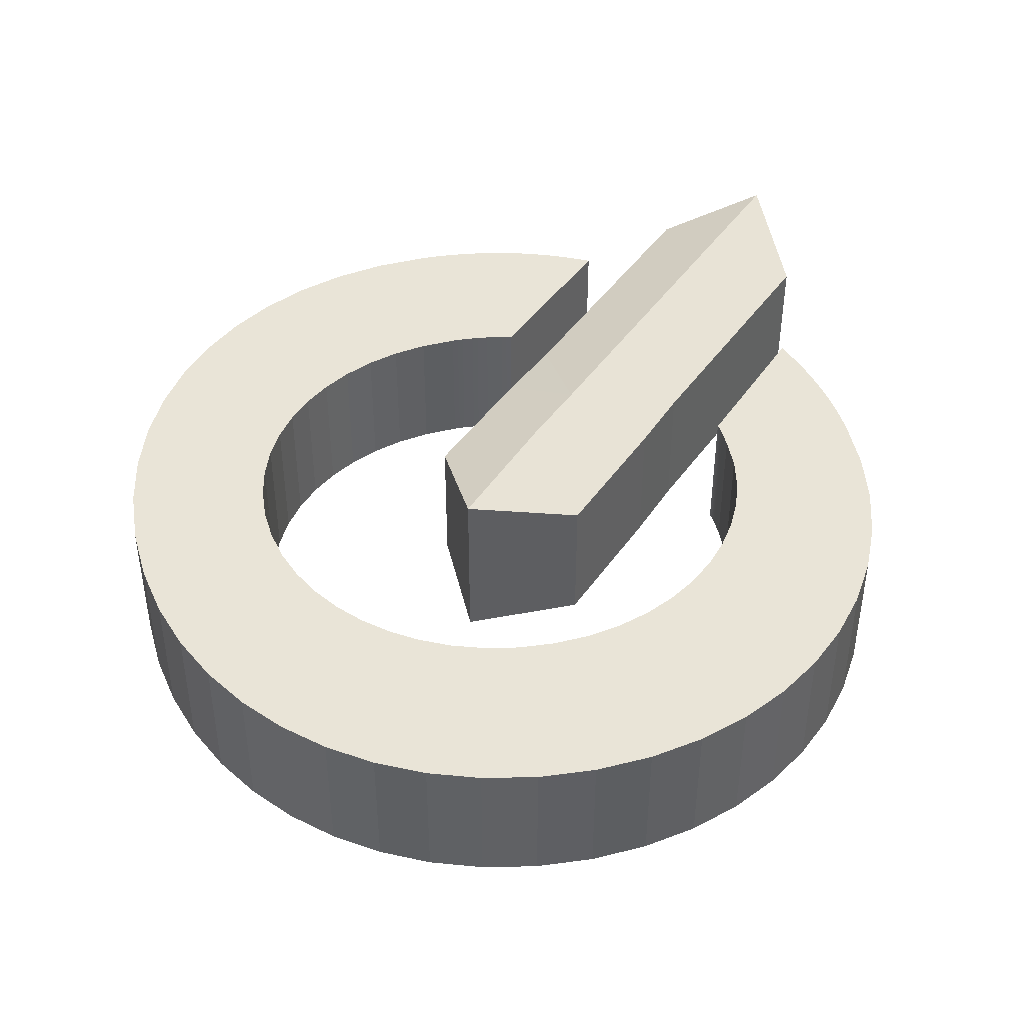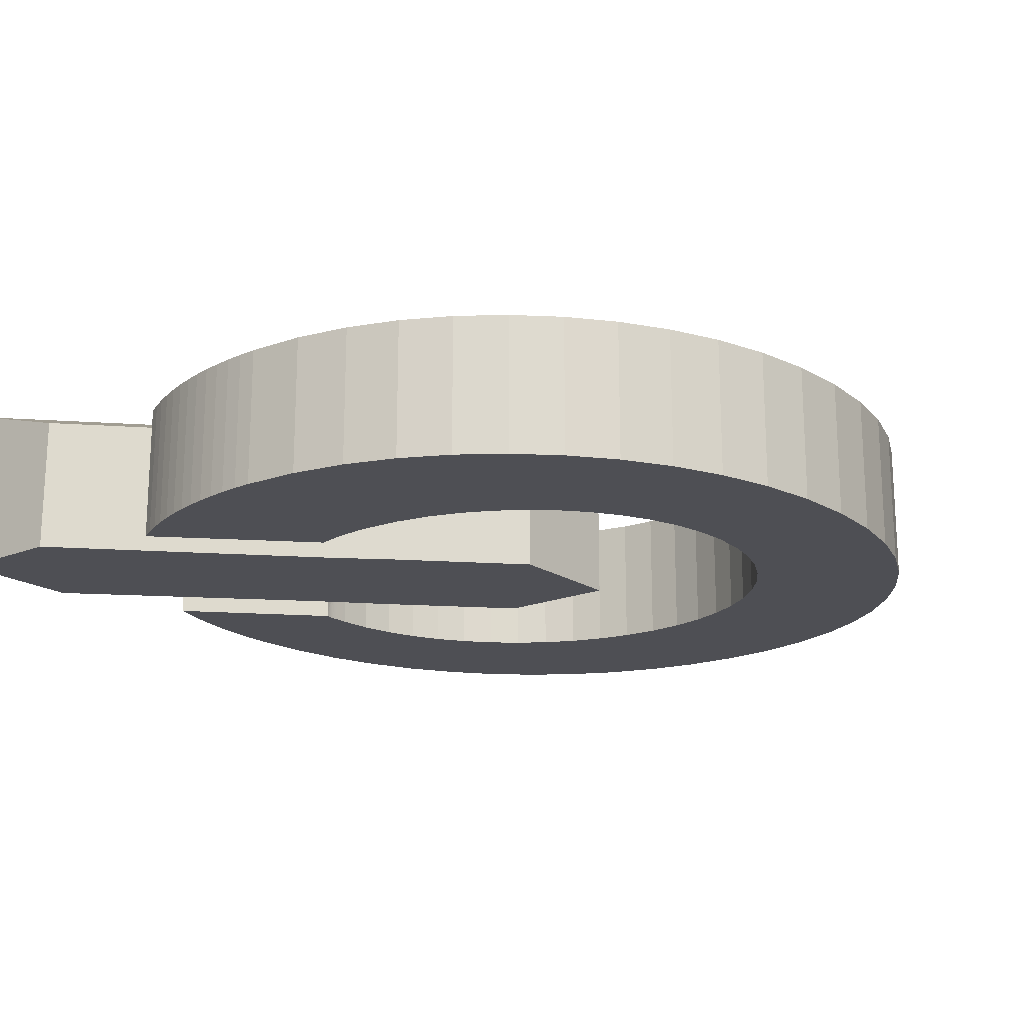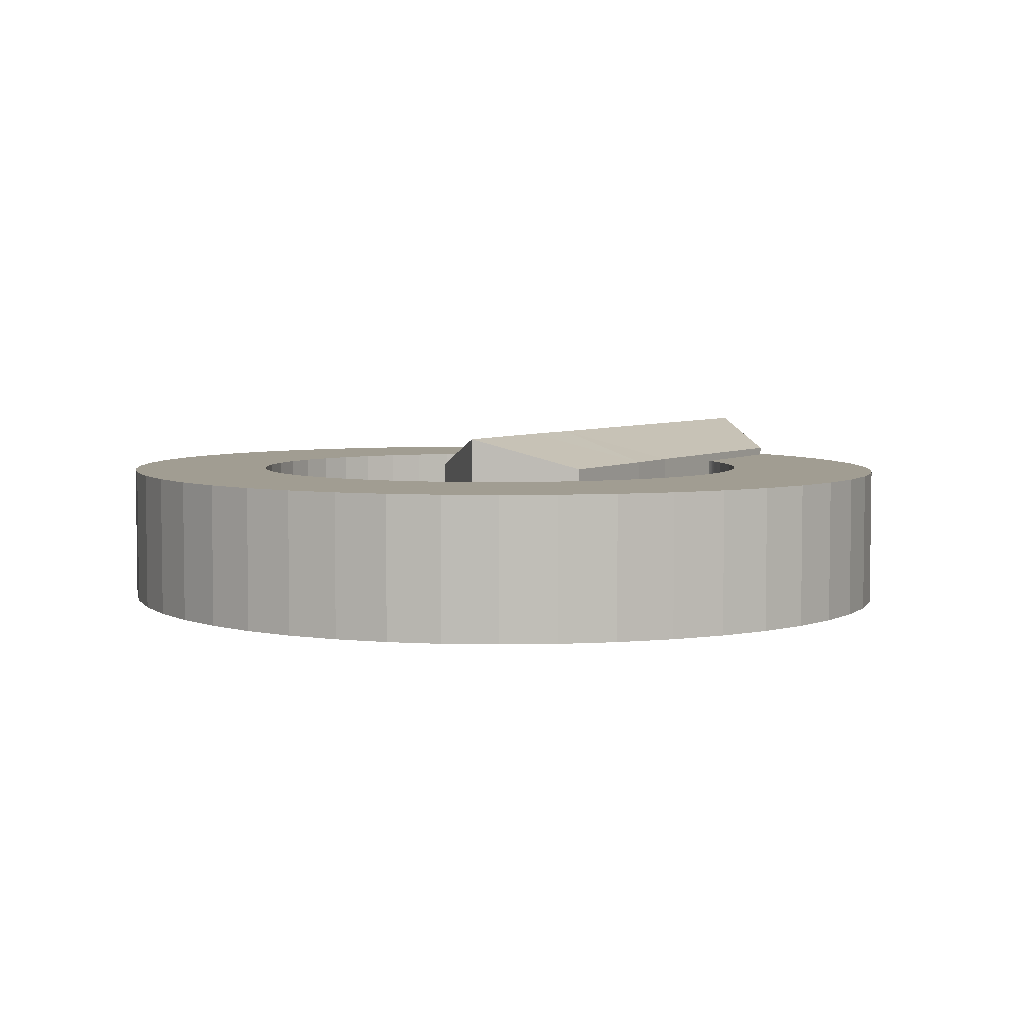
<metadata>
{"format":"obj","ext":"obj","renderer":"f3d","projection":"perspective","resolution":1024,"background":"white","views":[{"elev":42.8,"azim":-102.9,"up":"+Y"},{"elev":-18.3,"azim":128.1,"up":"+Y"},{"elev":4.8,"azim":-105.2,"up":"+Y"}]}
</metadata>
<code>
o Curve.006_Mesh
v 0.03805 -0.003554 0.3016
v 0.03587 -0.003554 0.302
v 0.03379 -0.003554 0.3023
v 0.03175 -0.003554 0.3025
v 0.02965 -0.003554 0.3027
v 0.02742 -0.003554 0.3028
v 0.02499 -0.003554 0.3029
v 0.02227 -0.003554 0.3029
v 0.01919 -0.003554 0.3029
v 0.01568 -0.003554 0.3028
v 0.01165 -0.003554 0.3028
v 0.007035 -0.003554 0.3028
v 0.001746 -0.003554 0.3028
v -0.0381 -0.003554 0.3001
v -0.07655 -0.003554 0.2921
v -0.1132 -0.003554 0.2793
v -0.1477 -0.003554 0.2619
v -0.1796 -0.003554 0.2403
v -0.2085 -0.003554 0.2148
v -0.234 -0.003554 0.1856
v -0.2558 -0.003554 0.1532
v -0.2734 -0.003554 0.1179
v -0.2865 -0.003554 0.07996
v -0.2946 -0.003554 0.03971
v -0.2974 -0.003554 -0.0025
v -0.2947 -0.003554 -0.04465
v -0.2866 -0.003554 -0.08474
v -0.2736 -0.003554 -0.1225
v -0.2561 -0.003554 -0.1575
v -0.2345 -0.003554 -0.1895
v -0.209 -0.003554 -0.2183
v -0.1802 -0.003554 -0.2435
v -0.1483 -0.003554 -0.2648
v -0.1138 -0.003554 -0.2818
v -0.07708 -0.003554 -0.2944
v -0.03842 -0.003554 -0.3022
v 0.001746 -0.003554 -0.3048
v 0.04179 -0.003554 -0.3022
v 0.08012 -0.003554 -0.2944
v 0.1164 -0.003554 -0.2818
v 0.1503 -0.003554 -0.2647
v 0.1814 -0.003554 -0.2435
v 0.2095 -0.003554 -0.2183
v 0.2342 -0.003554 -0.1895
v 0.2552 -0.003554 -0.1575
v 0.272 -0.003554 -0.1224
v 0.2845 -0.003554 -0.08474
v 0.2922 -0.003554 -0.04465
v 0.2949 -0.003554 -0.0025
v 0.2948 -0.003554 0.004487
v 0.2946 -0.003554 0.01143
v 0.2942 -0.003554 0.01832
v 0.2937 -0.003554 0.02516
v 0.2931 -0.003554 0.03196
v 0.2923 -0.003554 0.03871
v 0.2914 -0.003554 0.0454
v 0.2904 -0.003554 0.05204
v 0.2892 -0.003554 0.05863
v 0.2879 -0.003554 0.06516
v 0.2865 -0.003554 0.07163
v 0.2849 -0.003554 0.07805
v 0.2869 -0.003554 0.08004
v 0.2926 -0.003554 0.08567
v 0.3013 -0.003554 0.09441
v 0.3127 -0.003554 0.1058
v 0.3261 -0.003554 0.1192
v 0.3411 -0.003554 0.1342
v 0.3571 -0.003554 0.1502
v 0.3736 -0.003554 0.1667
v 0.3902 -0.003554 0.1832
v 0.4062 -0.003554 0.1993
v 0.4212 -0.003554 0.2142
v 0.4346 -0.003554 0.2277
v 0.4439 -0.003554 0.2105
v 0.4524 -0.003554 0.193
v 0.4603 -0.003554 0.175
v 0.4673 -0.003554 0.1566
v 0.4736 -0.003554 0.1378
v 0.4791 -0.003554 0.1186
v 0.4838 -0.003554 0.09903
v 0.4877 -0.003554 0.07913
v 0.4908 -0.003554 0.0589
v 0.493 -0.003554 0.03835
v 0.4943 -0.003554 0.0175
v 0.4948 -0.003554 -0.003646
v 0.4904 -0.003554 -0.06859
v 0.4777 -0.003554 -0.1303
v 0.4572 -0.003554 -0.1883
v 0.4293 -0.003554 -0.2421
v 0.3945 -0.003554 -0.2914
v 0.3532 -0.003554 -0.3355
v 0.3061 -0.003554 -0.3741
v 0.2536 -0.003554 -0.4068
v 0.1961 -0.003554 -0.4329
v 0.1341 -0.003554 -0.4522
v 0.06815 -0.003554 -0.4641
v -0.001268 -0.003554 -0.4682
v -0.07039 -0.003554 -0.4641
v -0.1361 -0.003554 -0.4523
v -0.1978 -0.003554 -0.4331
v -0.2552 -0.003554 -0.4071
v -0.3076 -0.003554 -0.3745
v -0.3546 -0.003554 -0.336
v -0.3958 -0.003554 -0.2919
v -0.4306 -0.003554 -0.2427
v -0.4585 -0.003554 -0.1889
v -0.479 -0.003554 -0.1308
v -0.4917 -0.003554 -0.06887
v -0.496 -0.003554 -0.003654
v -0.4917 -0.003554 0.06194
v -0.479 -0.003554 0.1243
v -0.4585 -0.003554 0.1829
v -0.4306 -0.003554 0.2373
v -0.3958 -0.003554 0.2871
v -0.3547 -0.003554 0.3318
v -0.3076 -0.003554 0.3709
v -0.2552 -0.003554 0.4039
v -0.1978 -0.003554 0.4304
v -0.1361 -0.003554 0.4499
v -0.0704 -0.003554 0.462
v -0.001275 -0.003554 0.4661
v 0.01653 -0.003554 0.4659
v 0.03353 -0.003554 0.4652
v 0.04981 -0.003554 0.464
v 0.06544 -0.003554 0.4625
v 0.0805 -0.003554 0.4605
v 0.0951 -0.003554 0.4582
v 0.1093 -0.003554 0.4555
v 0.1232 -0.003554 0.4524
v 0.1368 -0.003554 0.449
v 0.1503 -0.003554 0.4453
v 0.1638 -0.003554 0.4413
v 0.1773 -0.003554 0.437
v 0.1745 -0.003554 0.4343
v 0.167 -0.003554 0.4269
v 0.1555 -0.003554 0.4158
v 0.1412 -0.003554 0.4019
v 0.1249 -0.003554 0.386
v 0.1077 -0.003554 0.3693
v 0.09041 -0.003554 0.3525
v 0.07414 -0.003554 0.3367
v 0.0598 -0.003554 0.3227
v 0.04836 -0.003554 0.3116
v 0.04079 -0.003554 0.3042
v 0.03805 0.1565 0.3016
v 0.03587 0.1565 0.302
v 0.03379 0.1565 0.3023
v 0.03175 0.1565 0.3025
v 0.02965 0.1565 0.3027
v 0.02742 0.1565 0.3028
v 0.02499 0.1565 0.3029
v 0.02227 0.1565 0.3029
v 0.01919 0.1565 0.3029
v 0.01568 0.1565 0.3028
v 0.01165 0.1565 0.3028
v 0.007035 0.1565 0.3028
v 0.001746 0.1565 0.3028
v -0.0381 0.1565 0.3001
v -0.07655 0.1565 0.2921
v -0.1132 0.1565 0.2793
v -0.1477 0.1565 0.2619
v -0.1796 0.1565 0.2403
v -0.2085 0.1565 0.2148
v -0.234 0.1565 0.1856
v -0.2558 0.1565 0.1532
v -0.2734 0.1565 0.1179
v -0.2865 0.1565 0.07996
v -0.2946 0.1565 0.03971
v -0.2974 0.1565 -0.0025
v -0.2947 0.1565 -0.04465
v -0.2866 0.1565 -0.08474
v -0.2736 0.1565 -0.1225
v -0.2561 0.1565 -0.1575
v -0.2345 0.1565 -0.1895
v -0.209 0.1565 -0.2183
v -0.1802 0.1565 -0.2435
v -0.1483 0.1565 -0.2648
v -0.1138 0.1565 -0.2818
v -0.07708 0.1565 -0.2944
v -0.03842 0.1565 -0.3022
v 0.001746 0.1565 -0.3048
v 0.04179 0.1565 -0.3022
v 0.08012 0.1565 -0.2944
v 0.1164 0.1565 -0.2818
v 0.1503 0.1565 -0.2647
v 0.1814 0.1565 -0.2435
v 0.2095 0.1565 -0.2183
v 0.2342 0.1565 -0.1895
v 0.2552 0.1565 -0.1575
v 0.272 0.1565 -0.1224
v 0.2845 0.1565 -0.08474
v 0.2922 0.1565 -0.04465
v 0.2949 0.1565 -0.0025
v 0.2948 0.1565 0.004487
v 0.2946 0.1565 0.01143
v 0.2942 0.1565 0.01832
v 0.2937 0.1565 0.02516
v 0.2931 0.1565 0.03196
v 0.2923 0.1565 0.03871
v 0.2914 0.1565 0.0454
v 0.2904 0.1565 0.05204
v 0.2892 0.1565 0.05863
v 0.2879 0.1565 0.06516
v 0.2865 0.1565 0.07163
v 0.2849 0.1565 0.07805
v 0.2869 0.1565 0.08004
v 0.2926 0.1565 0.08567
v 0.3013 0.1565 0.09441
v 0.3127 0.1565 0.1058
v 0.3261 0.1565 0.1192
v 0.3411 0.1565 0.1342
v 0.3571 0.1565 0.1502
v 0.3736 0.1565 0.1667
v 0.3902 0.1565 0.1832
v 0.4062 0.1565 0.1993
v 0.4212 0.1565 0.2142
v 0.4346 0.1565 0.2277
v 0.4439 0.1565 0.2105
v 0.4524 0.1565 0.193
v 0.4603 0.1565 0.175
v 0.4673 0.1565 0.1566
v 0.4736 0.1565 0.1378
v 0.4791 0.1565 0.1186
v 0.4838 0.1565 0.09903
v 0.4877 0.1565 0.07913
v 0.4908 0.1565 0.0589
v 0.493 0.1565 0.03835
v 0.4943 0.1565 0.0175
v 0.4948 0.1565 -0.003646
v 0.4904 0.1565 -0.06859
v 0.4777 0.1565 -0.1303
v 0.4572 0.1565 -0.1883
v 0.4293 0.1565 -0.2421
v 0.3945 0.1565 -0.2914
v 0.3532 0.1565 -0.3355
v 0.3061 0.1565 -0.3741
v 0.2536 0.1565 -0.4068
v 0.1961 0.1565 -0.4329
v 0.1341 0.1565 -0.4522
v 0.06815 0.1565 -0.4641
v -0.001268 0.1565 -0.4682
v -0.07039 0.1565 -0.4641
v -0.1361 0.1565 -0.4523
v -0.1978 0.1565 -0.4331
v -0.2552 0.1565 -0.4071
v -0.3076 0.1565 -0.3745
v -0.3546 0.1565 -0.336
v -0.3958 0.1565 -0.2919
v -0.4306 0.1565 -0.2427
v -0.4585 0.1565 -0.1889
v -0.479 0.1565 -0.1308
v -0.4917 0.1565 -0.06887
v -0.496 0.1565 -0.003654
v -0.4917 0.1565 0.06194
v -0.479 0.1565 0.1243
v -0.4585 0.1565 0.1829
v -0.4306 0.1565 0.2373
v -0.3958 0.1565 0.2871
v -0.3547 0.1565 0.3318
v -0.3076 0.1565 0.3709
v -0.2552 0.1565 0.4039
v -0.1978 0.1565 0.4304
v -0.1361 0.1565 0.4499
v -0.0704 0.1565 0.462
v -0.001275 0.1565 0.4661
v 0.01653 0.1565 0.4659
v 0.03353 0.1565 0.4652
v 0.04981 0.1565 0.464
v 0.06544 0.1565 0.4625
v 0.0805 0.1565 0.4605
v 0.0951 0.1565 0.4582
v 0.1093 0.1565 0.4555
v 0.1232 0.1565 0.4524
v 0.1368 0.1565 0.449
v 0.1503 0.1565 0.4453
v 0.1638 0.1565 0.4413
v 0.1773 0.1565 0.437
v 0.1745 0.1565 0.4343
v 0.167 0.1565 0.4269
v 0.1555 0.1565 0.4158
v 0.1412 0.1565 0.4019
v 0.1249 0.1565 0.386
v 0.1077 0.1565 0.3693
v 0.09041 0.1565 0.3525
v 0.07414 0.1565 0.3367
v 0.0598 0.1565 0.3227
v 0.04836 0.1565 0.3116
v 0.04079 0.1565 0.3042
f 98 97 96
f 99 98 96
f 99 96 95
f 100 99 95
f 100 95 94
f 101 100 94
f 101 94 93
f 102 101 93
f 102 93 92
f 103 102 92
f 103 92 91
f 104 103 91
f 104 91 37
f 37 91 90
f 104 37 36
f 38 37 90
f 104 36 35
f 39 38 90
f 104 35 34
f 40 39 90
f 105 104 34
f 40 90 89
f 105 34 33
f 41 40 89
f 105 33 32
f 42 41 89
f 105 32 31
f 43 42 89
f 106 105 31
f 43 89 88
f 106 31 30
f 44 43 88
f 106 30 29
f 45 44 88
f 107 106 29
f 45 88 87
f 107 29 28
f 46 45 87
f 108 107 28
f 46 87 86
f 108 28 27
f 47 46 86
f 108 27 26
f 48 47 86
f 109 108 26
f 48 86 85
f 109 26 25
f 49 48 85
f 110 109 25
f 49 85 84
f 110 25 24
f 50 49 84
f 51 50 84
f 52 51 84
f 52 84 83
f 53 52 83
f 54 53 83
f 55 54 83
f 55 83 82
f 56 55 82
f 110 24 23
f 57 56 82
f 58 57 82
f 59 58 82
f 59 82 81
f 111 110 23
f 60 59 81
f 61 60 81
f 62 61 81
f 62 81 80
f 111 23 22
f 63 62 80
f 64 63 80
f 65 64 80
f 65 80 79
f 66 65 79
f 111 22 21
f 66 79 78
f 67 66 78
f 112 111 21
f 68 67 78
f 68 78 77
f 69 68 77
f 112 21 20
f 69 77 76
f 70 69 76
f 70 76 75
f 113 112 20
f 71 70 75
f 113 20 19
f 71 75 74
f 72 71 74
f 72 74 73
f 113 19 18
f 114 113 18
f 114 18 17
f 114 17 16
f 114 16 15
f 115 114 15
f 115 15 14
f 115 14 13
f 2 1 144
f 3 2 144
f 4 3 144
f 5 4 144
f 6 5 144
f 115 13 12
f 115 12 11
f 7 6 144
f 115 11 10
f 115 10 9
f 8 7 144
f 115 9 8
f 115 8 144
f 115 144 143
f 115 143 142
f 115 142 141
f 116 115 141
f 116 141 140
f 116 140 139
f 116 139 138
f 117 116 138
f 117 138 137
f 117 137 136
f 118 117 136
f 118 136 135
f 118 135 134
f 119 118 134
f 119 134 133
f 119 133 132
f 119 132 131
f 119 131 130
f 119 130 129
f 120 119 129
f 120 129 128
f 120 128 127
f 120 127 126
f 120 126 125
f 121 120 125
f 121 125 124
f 121 124 123
f 121 123 122
f 242 240 241
f 243 240 242
f 243 239 240
f 244 239 243
f 244 238 239
f 245 238 244
f 245 237 238
f 246 237 245
f 246 236 237
f 247 236 246
f 247 235 236
f 248 235 247
f 248 181 235
f 181 234 235
f 248 180 181
f 182 234 181
f 248 179 180
f 183 234 182
f 248 178 179
f 184 234 183
f 249 178 248
f 184 233 234
f 249 177 178
f 185 233 184
f 249 176 177
f 186 233 185
f 249 175 176
f 187 233 186
f 250 175 249
f 187 232 233
f 250 174 175
f 188 232 187
f 250 173 174
f 189 232 188
f 251 173 250
f 189 231 232
f 251 172 173
f 190 231 189
f 252 172 251
f 190 230 231
f 252 171 172
f 191 230 190
f 252 170 171
f 192 230 191
f 253 170 252
f 192 229 230
f 253 169 170
f 193 229 192
f 254 169 253
f 193 228 229
f 254 168 169
f 194 228 193
f 195 228 194
f 196 228 195
f 196 227 228
f 197 227 196
f 198 227 197
f 199 227 198
f 199 226 227
f 200 226 199
f 254 167 168
f 201 226 200
f 202 226 201
f 203 226 202
f 203 225 226
f 255 167 254
f 204 225 203
f 205 225 204
f 206 225 205
f 206 224 225
f 255 166 167
f 207 224 206
f 208 224 207
f 209 224 208
f 209 223 224
f 210 223 209
f 255 165 166
f 210 222 223
f 211 222 210
f 256 165 255
f 212 222 211
f 212 221 222
f 213 221 212
f 256 164 165
f 213 220 221
f 214 220 213
f 214 219 220
f 257 164 256
f 215 219 214
f 257 163 164
f 215 218 219
f 216 218 215
f 216 217 218
f 257 162 163
f 258 162 257
f 258 161 162
f 258 160 161
f 258 159 160
f 259 159 258
f 259 158 159
f 259 157 158
f 146 288 145
f 147 288 146
f 148 288 147
f 149 288 148
f 150 288 149
f 259 156 157
f 259 155 156
f 151 288 150
f 259 154 155
f 259 153 154
f 152 288 151
f 259 152 153
f 259 288 152
f 259 287 288
f 259 286 287
f 259 285 286
f 260 285 259
f 260 284 285
f 260 283 284
f 260 282 283
f 261 282 260
f 261 281 282
f 261 280 281
f 262 280 261
f 262 279 280
f 262 278 279
f 263 278 262
f 263 277 278
f 263 276 277
f 263 275 276
f 263 274 275
f 263 273 274
f 264 273 263
f 264 272 273
f 264 271 272
f 264 270 271
f 264 269 270
f 265 269 264
f 265 268 269
f 265 267 268
f 265 266 267
f 137 138 282 281
f 23 24 168 167
f 53 54 198 197
f 71 72 216 215
f 93 94 238 237
f 62 63 207 206
f 17 18 162 161
f 77 78 222 221
f 107 108 252 251
f 60 61 205 204
f 78 79 223 222
f 28 29 173 172
f 96 97 241 240
f 106 107 251 250
f 34 35 179 178
f 122 123 267 266
f 131 132 276 275
f 121 122 266 265
f 19 20 164 163
f 51 52 196 195
f 1 2 146 145
f 47 48 192 191
f 133 134 278 277
f 84 85 229 228
f 135 136 280 279
f 30 31 175 174
f 2 3 147 146
f 41 42 186 185
f 8 9 153 152
f 101 102 246 245
f 54 55 199 198
f 44 45 189 188
f 67 68 212 211
f 56 57 201 200
f 74 75 219 218
f 118 119 263 262
f 95 96 240 239
f 129 130 274 273
f 103 104 248 247
f 102 103 247 246
f 104 105 249 248
f 70 71 215 214
f 116 117 261 260
f 59 60 204 203
f 125 126 270 269
f 45 46 190 189
f 115 116 260 259
f 72 73 217 216
f 4 5 149 148
f 22 23 167 166
f 69 70 214 213
f 130 131 275 274
f 15 16 160 159
f 9 10 154 153
f 85 86 230 229
f 42 43 187 186
f 82 83 227 226
f 75 76 220 219
f 76 77 221 220
f 39 40 184 183
f 98 99 243 242
f 108 109 253 252
f 49 50 194 193
f 27 28 172 171
f 10 11 155 154
f 143 144 288 287
f 32 33 177 176
f 142 143 287 286
f 64 65 209 208
f 127 128 272 271
f 128 129 273 272
f 140 141 285 284
f 97 98 242 241
f 46 47 191 190
f 35 36 180 179
f 144 1 145 288
f 87 88 232 231
f 94 95 239 238
f 13 14 158 157
f 12 13 157 156
f 80 81 225 224
f 48 49 193 192
f 138 139 283 282
f 83 84 228 227
f 7 8 152 151
f 37 38 182 181
f 117 118 262 261
f 112 113 257 256
f 14 15 159 158
f 68 69 213 212
f 57 58 202 201
f 90 91 235 234
f 65 66 210 209
f 123 124 268 267
f 119 120 264 263
f 18 19 163 162
f 24 25 169 168
f 63 64 208 207
f 105 106 250 249
f 134 135 279 278
f 5 6 150 149
f 50 51 195 194
f 81 82 226 225
f 3 4 148 147
f 40 41 185 184
f 132 133 277 276
f 88 89 233 232
f 21 22 166 165
f 20 21 165 164
f 100 101 245 244
f 38 39 183 182
f 109 110 254 253
f 136 137 281 280
f 6 7 151 150
f 114 115 259 258
f 86 87 231 230
f 61 62 206 205
f 43 44 188 187
f 36 37 181 180
f 52 53 197 196
f 139 140 284 283
f 120 121 265 264
f 33 34 178 177
f 79 80 224 223
f 99 100 244 243
f 92 93 237 236
f 31 32 176 175
f 66 67 211 210
f 25 26 170 169
f 111 112 256 255
f 141 142 286 285
f 91 92 236 235
f 55 56 200 199
f 58 59 203 202
f 113 114 258 257
f 16 17 161 160
f 126 127 271 270
f 11 12 156 155
f 89 90 234 233
f 73 74 218 217
f 26 27 171 170
f 110 111 255 254
f 29 30 174 173
f 124 125 269 268
o Curve.005_Mesh.002
v 0.1773 -0.003554 0.05422
v 0.03565 -0.003554 0.05422
v 0.03565 -0.003554 0.2008
v 0.09763 -0.003554 0.2588
v 0.09763 -0.003554 0.1162
v 0.2361 -0.003554 0.1162
v 0.1773 0.1564 0.05422
v 0.03565 0.1964 0.05422
v 0.03565 0.1564 0.2008
v 0.09763 0.1564 0.2588
v 0.09763 0.1964 0.1162
v 0.2361 0.1564 0.1162
f 291 290 293
f 293 290 289
f 293 289 294
f 291 293 292
f 297 299 296
f 299 295 296
f 299 300 295
f 297 298 299
f 292 293 299 298
f 289 290 296 295
f 291 292 298 297
f 294 289 295 300
f 290 291 297 296
f 293 294 300 299
o Curve.004_Mesh.003
v 0.09763 -0.003554 0.1162
v 0.09763 -0.003554 0.2588
v 0.3342 -0.003554 0.4958
v 0.4851 -0.003554 0.4958
v 0.4851 -0.003554 0.3597
v 0.2361 -0.003554 0.1162
v 0.09763 0.1964 0.1162
v 0.09763 0.1564 0.2588
v 0.3342 0.1564 0.4958
v 0.4851 0.1964 0.4958
v 0.4851 0.1564 0.3597
v 0.2361 0.1564 0.1162
f 302 301 306
f 302 306 305
f 303 302 305
f 303 305 304
f 306 301 307 312
f 304 305 311 310
f 302 303 309 308
f 301 302 308 307
f 305 306 312 311
f 303 304 310 309
f 311 312 307 310
f 309 310 307 308
o Curve.003_Mesh.001
v 0.05954 -0.003554 -0.06198
v -0.08833 -0.003554 -0.06198
v -0.08833 -0.003554 0.0784
v 0.03565 -0.003554 0.2008
v 0.03565 -0.003554 0.05422
v 0.1773 -0.003554 0.05422
v 0.05954 0.1564 -0.06198
v -0.08833 0.1964 -0.06198
v -0.08833 0.1564 0.0784
v 0.03565 0.1564 0.2008
v 0.03565 0.1964 0.05422
v 0.1773 0.1564 0.05422
f 315 314 313
f 315 313 317
f 317 313 318
f 315 317 316
f 322 323 320 321
f 323 324 319 320
f 317 318 324 323
f 318 313 319 324
f 314 315 321 320
f 315 316 322 321
f 316 317 323 322
f 313 314 320 319

</code>
